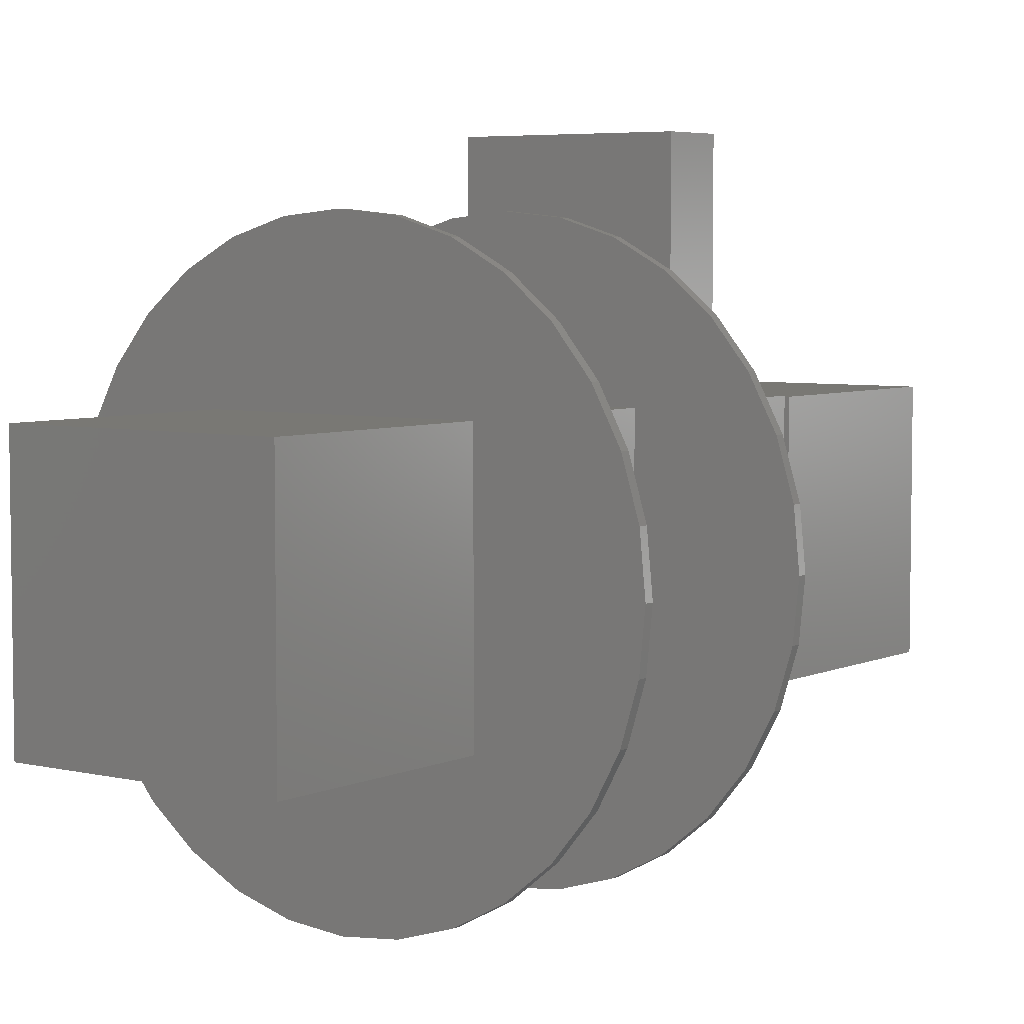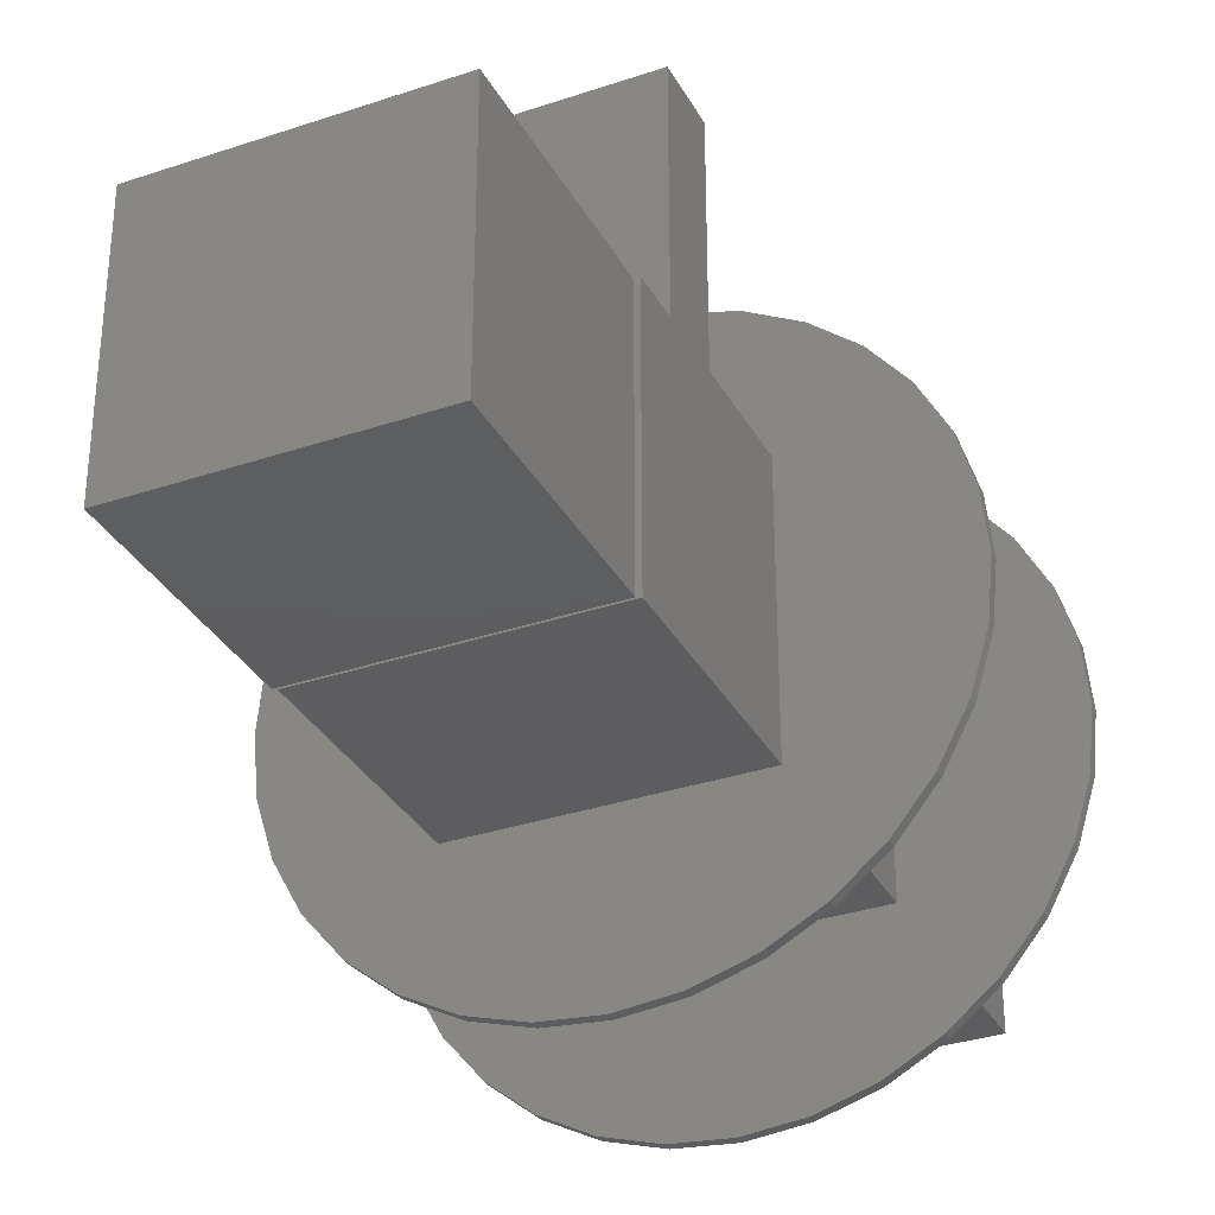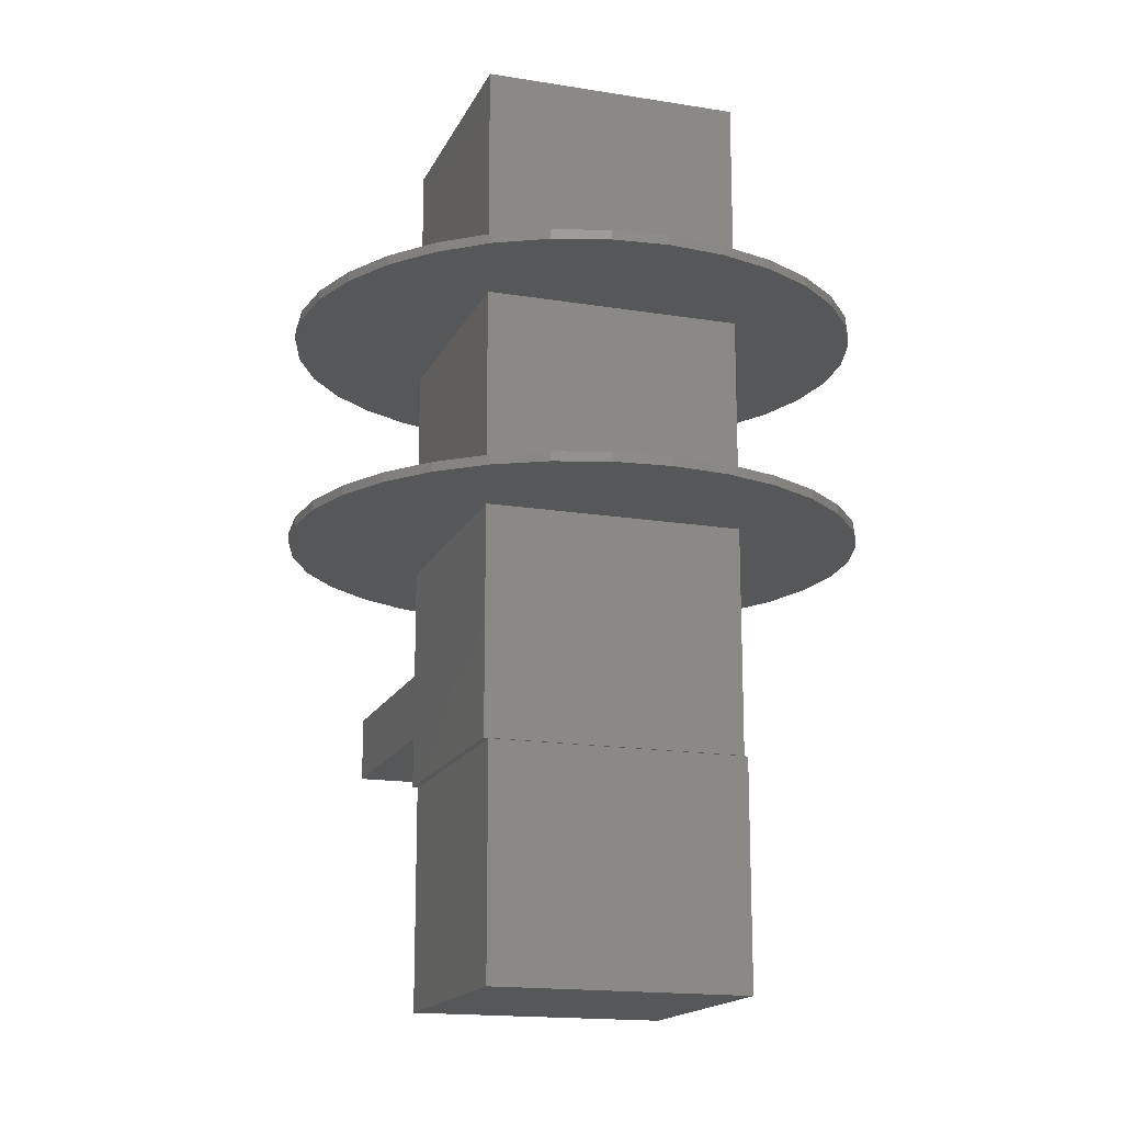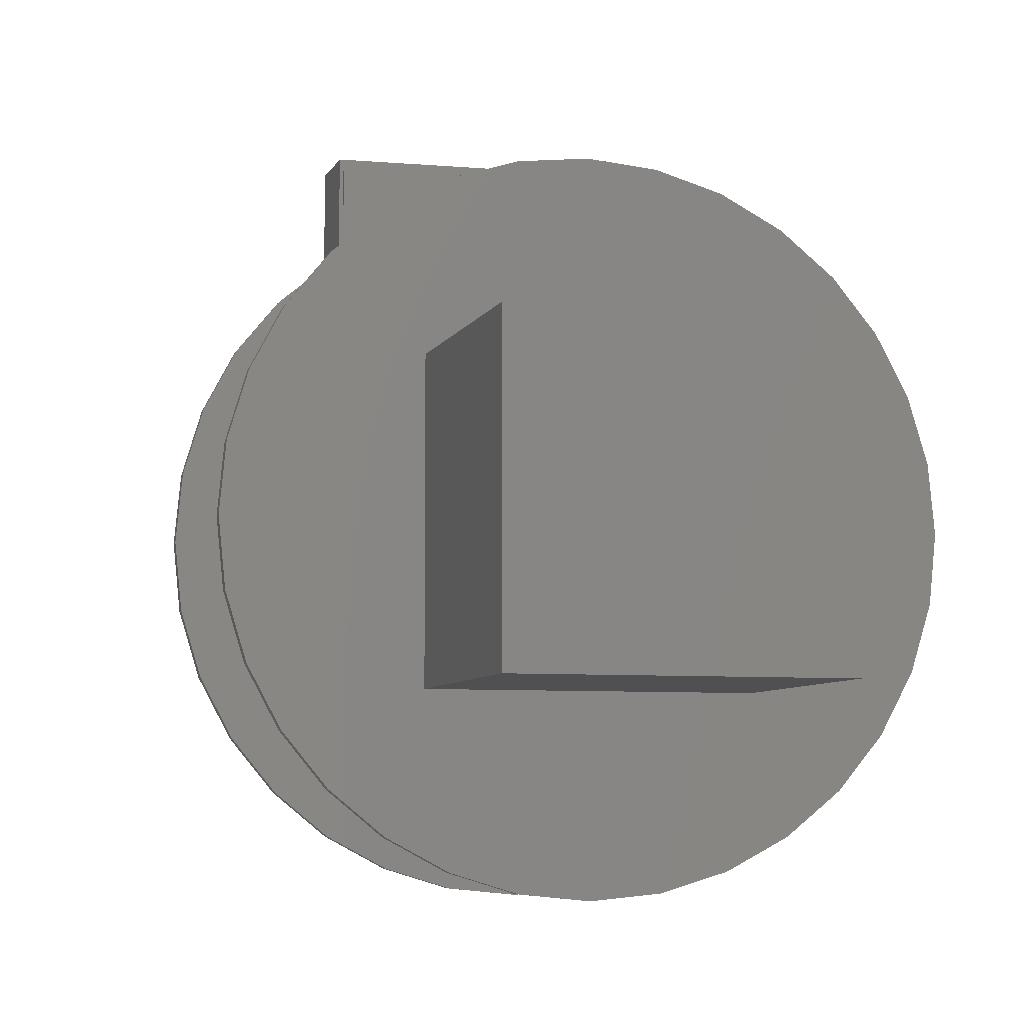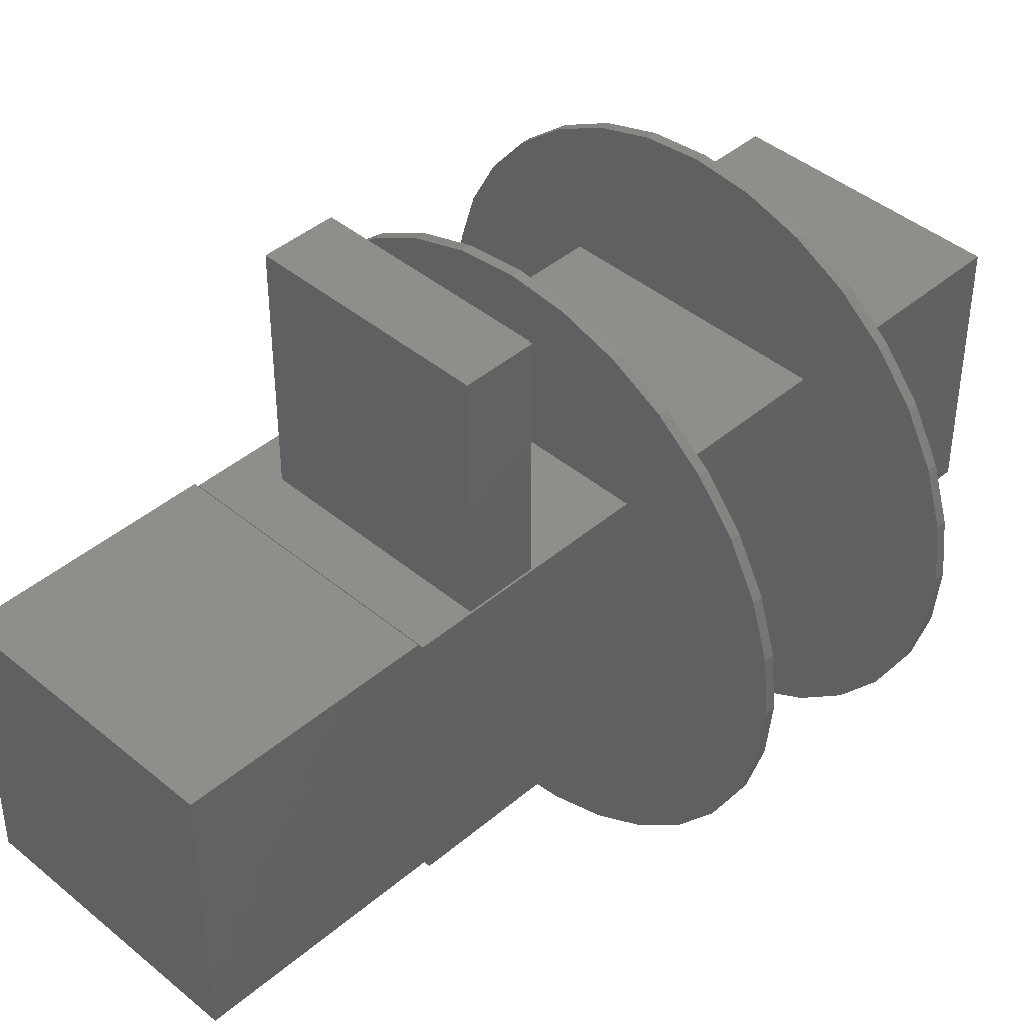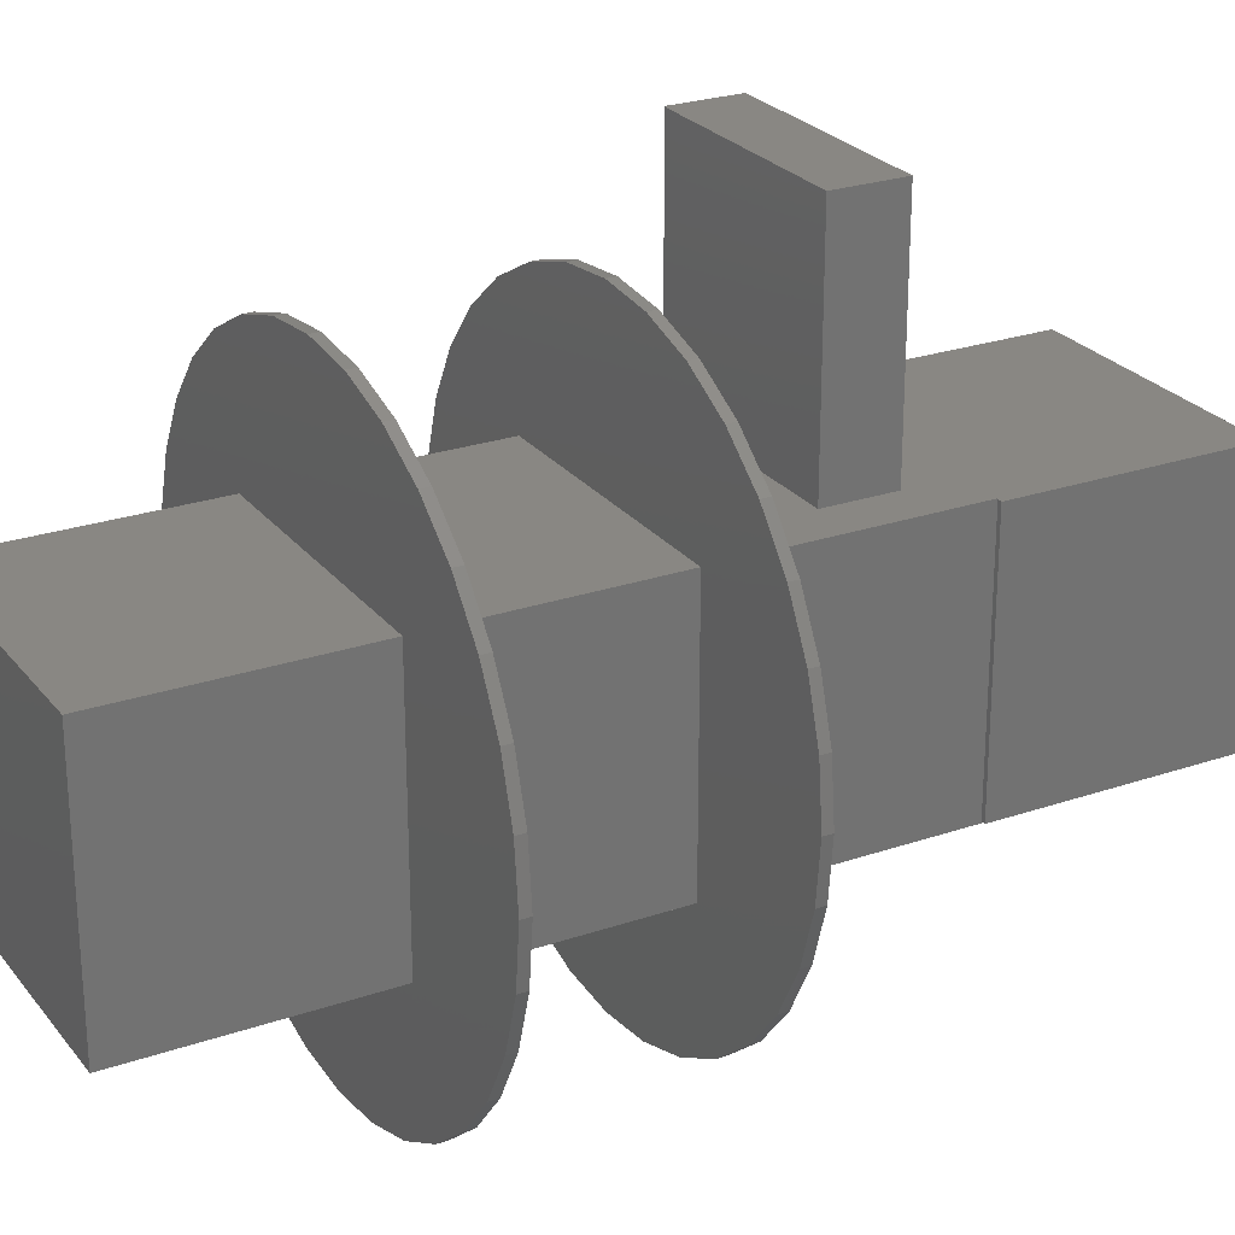
<metadata>
{"format":"stl","ext":"stl","renderer":"f3d","projection":"perspective","resolution":1024,"background":"white","views":[{"elev":5.3,"azim":-143.7,"up":"+Z"},{"elev":-33.0,"azim":24.9,"up":"+Z"},{"elev":-16.5,"azim":161.6,"up":"+Y"},{"elev":-6.3,"azim":164.9,"up":"+Z"},{"elev":42.7,"azim":44.7,"up":"+Z"},{"elev":25.3,"azim":-118.9,"up":"+Z"}]}
</metadata>
<code>
# stl→obj: 174 verts, 340 faces
v -0.2183 -0.375 -0.2083
v -0.2183 -0.375 0.2083
v -0.2109 -0.375 -0.2083
v -0.2109 -0.375 0.2083
v -0.2109 -0.375 -0.2109
v 0.2105 -0.375 -0.2083
v 0.2188 -0.375 -0.2109
v 0.2188 -0.375 0.2097
v -0.2109 -0.375 0.2097
v 0.2105 -0.375 0.2083
v -0.2109 2.335e-17 0.2097
v -0.2109 -7.704e-34 -0.2109
v 0.2105 -0.75 0.2083
v -0.2183 -0.75 0.2083
v 0.2105 -0.75 -0.2083
v -0.2183 -0.75 -0.2083
v 0.2167 -0.2891 0.2109
v 0.2167 -0.1797 0.2109
v 0.2167 -0.2891 0.5859
v 0.2167 -0.1797 0.5859
v -0.1406 -0.2891 0.2109
v 0.2109 -0.1797 0.2109
v -0.1406 -0.178 0.2109
v 0.2109 -0.178 0.2109
v -0.1406 -0.2891 0.5859
v 0.2109 -0.1797 0.5859
v -0.1406 -0.178 0.5859
v 0.2109 -0.178 0.5859
v -0.2109 0.75 -0.2109
v 0.2188 0.75 -0.2109
v -0.2109 0.375 -0.2109
v 0.2188 0.375 -0.2109
v 0.2188 2.385e-17 -0.2109
v -0.2109 0.3594 -0.2109
v 0.2188 0.3594 -0.2109
v -0.2109 0.01562 -0.2109
v 0.2188 0.01562 -0.2109
v 0.2188 0.75 0.2097
v 0.2188 0.375 0.2097
v 0.2188 4.72e-17 0.2097
v 0.2188 0.3594 0.2097
v 0.2188 0.01562 0.2097
v -0.2109 0.75 0.2097
v -0.2109 0.375 0.2097
v -0.2109 0.3594 0.2097
v -0.2109 0.01562 0.2097
v -0.4327 0.375 0.1813
v -0.3889 0.375 0.2632
v -0.33 0.375 0.3349
v -0.2582 0.375 0.3939
v -0.1763 0.375 0.4376
v -0.08748 0.375 0.4646
v 0.004934 0.375 0.4737
v 0.09735 0.375 0.4646
v 0.1862 0.375 0.4376
v 0.2681 0.375 0.3939
v 0.2681 0.375 -0.3939
v 0.1862 0.375 -0.4376
v 0.09735 0.375 -0.4646
v 0.004934 0.375 -0.4737
v -0.08748 0.375 -0.4646
v -0.1763 0.375 -0.4376
v -0.2582 0.375 -0.3939
v -0.33 0.375 -0.3349
v -0.3889 0.375 -0.2632
v -0.4327 0.375 -0.1813
v -0.4596 0.375 -0.09241
v -0.4688 0.375 5.801e-17
v -0.4596 0.375 0.09241
v 0.4426 0.375 0.1813
v 0.4695 0.375 0.09241
v 0.4786 0.375 -5.801e-17
v 0.4695 0.375 -0.09241
v 0.4426 0.375 -0.1813
v 0.3988 0.375 -0.2632
v 0.3399 0.375 -0.3349
v 0.3399 0.375 0.3349
v 0.3988 0.375 0.2632
v 0.2681 0.3594 0.3939
v 0.1862 0.3594 0.4376
v 0.09735 0.3594 0.4646
v 0.004934 0.3594 0.4737
v -0.08748 0.3594 0.4646
v -0.1763 0.3594 0.4376
v -0.2582 0.3594 0.3939
v -0.33 0.3594 0.3349
v -0.3889 0.3594 0.2632
v -0.4327 0.3594 0.1813
v -0.4596 0.3594 0.09241
v -0.4688 0.3594 5.801e-17
v -0.4596 0.3594 -0.09241
v -0.4327 0.3594 -0.1813
v -0.3889 0.3594 -0.2632
v -0.33 0.3594 -0.3349
v -0.2582 0.3594 -0.3939
v -0.1763 0.3594 -0.4376
v -0.08748 0.3594 -0.4646
v 0.004934 0.3594 -0.4737
v 0.09735 0.3594 -0.4646
v 0.1862 0.3594 -0.4376
v 0.2681 0.3594 -0.3939
v 0.3399 0.3594 -0.3349
v 0.3988 0.3594 -0.2632
v 0.4426 0.3594 -0.1813
v 0.4695 0.3594 -0.09241
v 0.4786 0.3594 -5.801e-17
v 0.4695 0.3594 0.09241
v 0.4426 0.3594 0.1813
v 0.3988 0.3594 0.2632
v 0.3399 0.3594 0.3349
v 0.2681 4.236e-17 0.3939
v 0.1862 3.782e-17 0.4376
v 0.09735 3.289e-17 0.4646
v 0.004934 2.776e-17 0.4737
v -0.08748 2.263e-17 0.4646
v -0.1763 1.769e-17 0.4376
v -0.2582 1.315e-17 0.3939
v -0.33 9.162e-18 0.3349
v -0.3889 5.892e-18 0.2632
v -0.4327 3.462e-18 0.1813
v -0.4596 1.966e-18 0.09241
v -0.4688 1.461e-18 5.801e-17
v -0.4596 1.966e-18 -0.09241
v -0.4327 3.462e-18 -0.1813
v -0.3889 5.892e-18 -0.2632
v -0.33 9.162e-18 -0.3349
v -0.2582 1.315e-17 -0.3939
v -0.1763 1.769e-17 -0.4376
v -0.08748 2.263e-17 -0.4646
v 0.004934 2.776e-17 -0.4737
v 0.09735 3.289e-17 -0.4646
v 0.1862 3.782e-17 -0.4376
v 0.2681 4.236e-17 -0.3939
v 0.3399 4.635e-17 -0.3349
v 0.3988 4.962e-17 -0.2632
v 0.4426 5.205e-17 -0.1813
v 0.4695 5.355e-17 -0.09241
v 0.4786 5.405e-17 -5.801e-17
v 0.4695 5.355e-17 0.09241
v 0.4426 5.205e-17 0.1813
v 0.3988 4.962e-17 0.2632
v 0.3399 4.635e-17 0.3349
v -0.4327 0.01562 0.1813
v -0.3889 0.01562 0.2632
v -0.33 0.01562 0.3349
v -0.2582 0.01562 0.3939
v -0.1763 0.01562 0.4376
v -0.08748 0.01562 0.4646
v 0.004934 0.01562 0.4737
v 0.09735 0.01562 0.4646
v 0.1862 0.01562 0.4376
v 0.2681 0.01562 0.3939
v 0.2681 0.01562 -0.3939
v 0.1862 0.01562 -0.4376
v 0.09735 0.01562 -0.4646
v 0.004934 0.01562 -0.4737
v -0.08748 0.01562 -0.4646
v -0.1763 0.01562 -0.4376
v -0.2582 0.01562 -0.3939
v -0.33 0.01562 -0.3349
v -0.3889 0.01562 -0.2632
v -0.4327 0.01562 -0.1813
v -0.4596 0.01562 -0.09241
v -0.4688 0.01562 5.801e-17
v -0.4596 0.01562 0.09241
v 0.4426 0.01562 0.1813
v 0.4695 0.01562 0.09241
v 0.4786 0.01562 -1.74e-16
v 0.4695 0.01562 -0.09241
v 0.4426 0.01562 -0.1813
v 0.3988 0.01562 -0.2632
v 0.3399 0.01562 -0.3349
v 0.3399 0.01562 0.3349
v 0.3988 0.01562 0.2632
f 1 2 3
f 3 2 4
f 5 6 3
f 5 7 6
f 8 9 4
f 8 4 10
f 8 10 6
f 8 6 7
f 11 12 5
f 11 5 3
f 11 3 4
f 11 4 9
f 13 10 14
f 14 10 4
f 14 4 2
f 15 6 13
f 13 6 10
f 6 15 3
f 3 15 16
f 3 16 1
f 16 15 14
f 14 15 13
f 14 2 16
f 16 2 1
f 17 18 19
f 19 18 20
f 17 21 18
f 21 22 18
f 21 23 22
f 23 24 22
f 20 25 19
f 20 26 25
f 26 27 25
f 26 28 27
f 21 17 25
f 25 17 19
f 24 23 28
f 28 23 27
f 23 21 27
f 27 21 25
f 22 24 26
f 26 24 28
f 18 22 20
f 20 22 26
f 29 30 31
f 31 30 32
f 12 33 5
f 5 33 7
f 34 35 36
f 36 35 37
f 30 38 32
f 32 38 39
f 33 40 7
f 7 40 8
f 35 41 37
f 37 41 42
f 38 43 39
f 39 43 44
f 40 11 8
f 8 11 9
f 41 45 42
f 42 45 46
f 43 29 44
f 44 29 31
f 45 34 46
f 46 34 36
f 44 31 47
f 44 47 48
f 44 48 49
f 44 49 50
f 44 50 51
f 44 51 52
f 44 52 53
f 44 53 54
f 44 54 55
f 44 55 56
f 44 56 39
f 31 32 57
f 31 57 58
f 31 58 59
f 31 59 60
f 31 60 61
f 31 61 62
f 31 62 63
f 31 63 64
f 31 64 65
f 31 65 66
f 31 66 67
f 31 67 68
f 31 68 69
f 31 69 47
f 32 39 70
f 32 70 71
f 32 71 72
f 32 72 73
f 32 73 74
f 32 74 75
f 32 75 76
f 32 76 57
f 39 56 77
f 39 77 78
f 39 78 70
f 45 41 79
f 45 79 80
f 45 80 81
f 45 81 82
f 45 82 83
f 45 83 84
f 45 84 85
f 45 85 86
f 45 86 87
f 45 87 88
f 45 88 34
f 34 88 89
f 34 89 90
f 34 90 91
f 34 91 92
f 34 92 93
f 34 93 94
f 34 94 95
f 34 95 96
f 34 96 97
f 34 97 98
f 34 98 99
f 34 99 100
f 34 100 101
f 34 101 35
f 35 101 102
f 35 102 103
f 35 103 104
f 35 104 105
f 35 105 106
f 35 106 107
f 35 107 108
f 35 108 41
f 41 108 109
f 41 109 110
f 41 110 79
f 11 40 111
f 11 111 112
f 11 112 113
f 11 113 114
f 11 114 115
f 11 115 116
f 11 116 117
f 11 117 118
f 11 118 119
f 11 119 120
f 11 120 12
f 12 120 121
f 12 121 122
f 12 122 123
f 12 123 124
f 12 124 125
f 12 125 126
f 12 126 127
f 12 127 128
f 12 128 129
f 12 129 130
f 12 130 131
f 12 131 132
f 12 132 133
f 12 133 33
f 33 133 134
f 33 134 135
f 33 135 136
f 33 136 137
f 33 137 138
f 33 138 139
f 33 139 140
f 33 140 40
f 40 140 141
f 40 141 142
f 40 142 111
f 46 36 143
f 46 143 144
f 46 144 145
f 46 145 146
f 46 146 147
f 46 147 148
f 46 148 149
f 46 149 150
f 46 150 151
f 46 151 152
f 46 152 42
f 36 37 153
f 36 153 154
f 36 154 155
f 36 155 156
f 36 156 157
f 36 157 158
f 36 158 159
f 36 159 160
f 36 160 161
f 36 161 162
f 36 162 163
f 36 163 164
f 36 164 165
f 36 165 143
f 37 42 166
f 37 166 167
f 37 167 168
f 37 168 169
f 37 169 170
f 37 170 171
f 37 171 172
f 37 172 153
f 42 152 173
f 42 173 174
f 42 174 166
f 29 43 30
f 30 43 38
f 68 90 69
f 69 90 89
f 69 89 47
f 47 89 88
f 47 88 48
f 48 88 87
f 48 87 49
f 49 87 86
f 49 86 50
f 50 86 85
f 50 85 51
f 51 85 84
f 51 84 52
f 52 84 83
f 52 83 53
f 53 83 82
f 53 82 54
f 54 82 81
f 54 81 55
f 55 81 80
f 55 80 56
f 56 80 79
f 56 79 77
f 77 79 110
f 77 110 78
f 78 110 109
f 78 109 70
f 70 109 108
f 70 108 71
f 71 108 107
f 71 107 72
f 72 107 106
f 164 122 165
f 165 122 121
f 165 121 143
f 143 121 120
f 143 120 144
f 144 120 119
f 144 119 145
f 145 119 118
f 145 118 146
f 146 118 117
f 146 117 147
f 147 117 116
f 147 116 148
f 148 116 115
f 148 115 149
f 149 115 114
f 149 114 150
f 150 114 113
f 150 113 151
f 151 113 112
f 151 112 152
f 152 112 111
f 152 111 173
f 173 111 142
f 173 142 174
f 174 142 141
f 174 141 166
f 166 141 140
f 166 140 167
f 167 140 139
f 167 139 168
f 168 139 138
f 72 106 73
f 73 106 105
f 73 105 74
f 74 105 104
f 74 104 75
f 75 104 103
f 75 103 76
f 76 103 102
f 76 102 57
f 57 102 101
f 57 101 58
f 58 101 100
f 58 100 59
f 59 100 99
f 59 99 60
f 60 99 98
f 60 98 61
f 61 98 97
f 61 97 62
f 62 97 96
f 62 96 63
f 63 96 95
f 63 95 64
f 64 95 94
f 64 94 65
f 65 94 93
f 65 93 66
f 66 93 92
f 66 92 67
f 67 92 91
f 67 91 68
f 68 91 90
f 168 138 169
f 169 138 137
f 169 137 170
f 170 137 136
f 170 136 171
f 171 136 135
f 171 135 172
f 172 135 134
f 172 134 153
f 153 134 133
f 153 133 154
f 154 133 132
f 154 132 155
f 155 132 131
f 155 131 156
f 156 131 130
f 156 130 157
f 157 130 129
f 157 129 158
f 158 129 128
f 158 128 159
f 159 128 127
f 159 127 160
f 160 127 126
f 160 126 161
f 161 126 125
f 161 125 162
f 162 125 124
f 162 124 163
f 163 124 123
f 163 123 164
f 164 123 122

</code>
